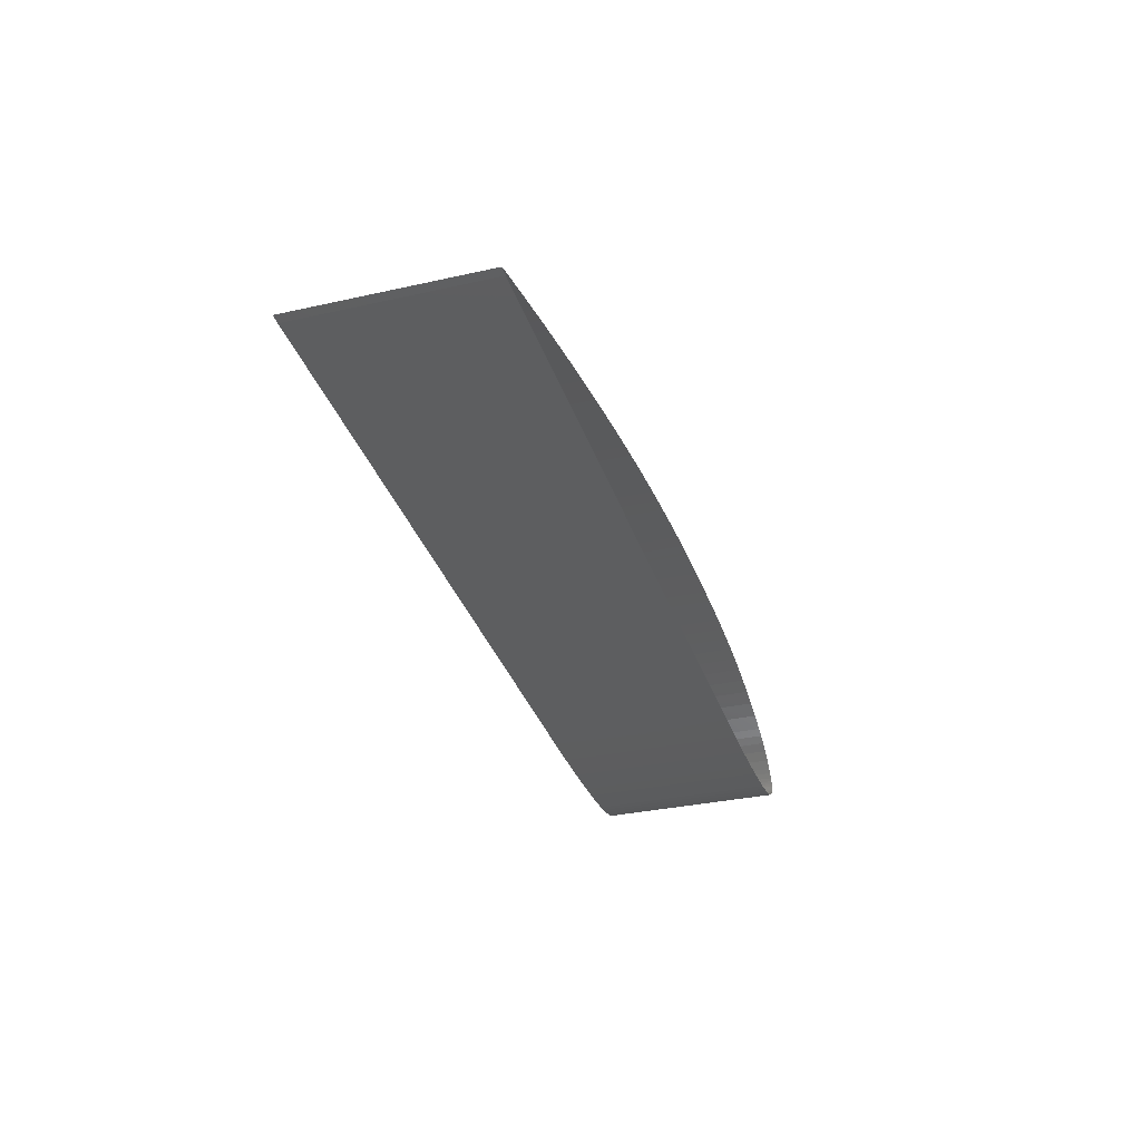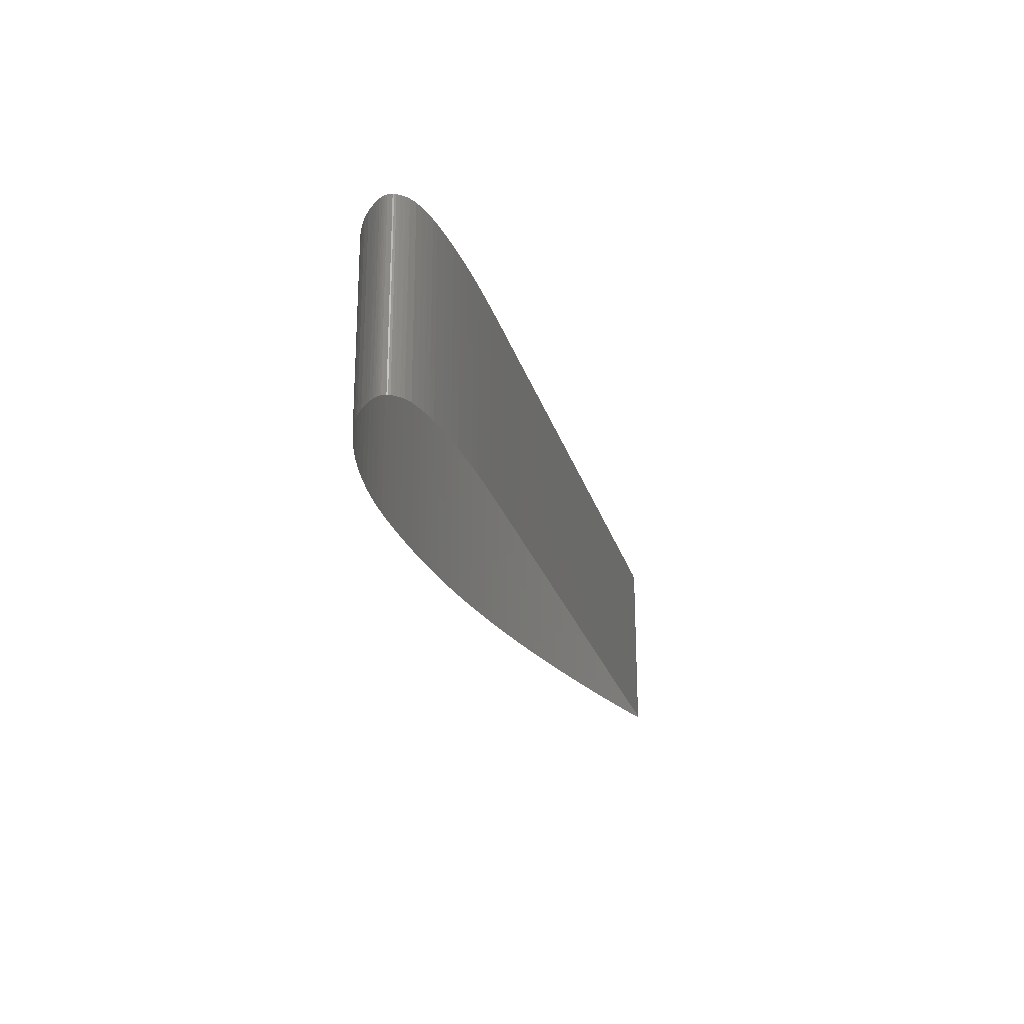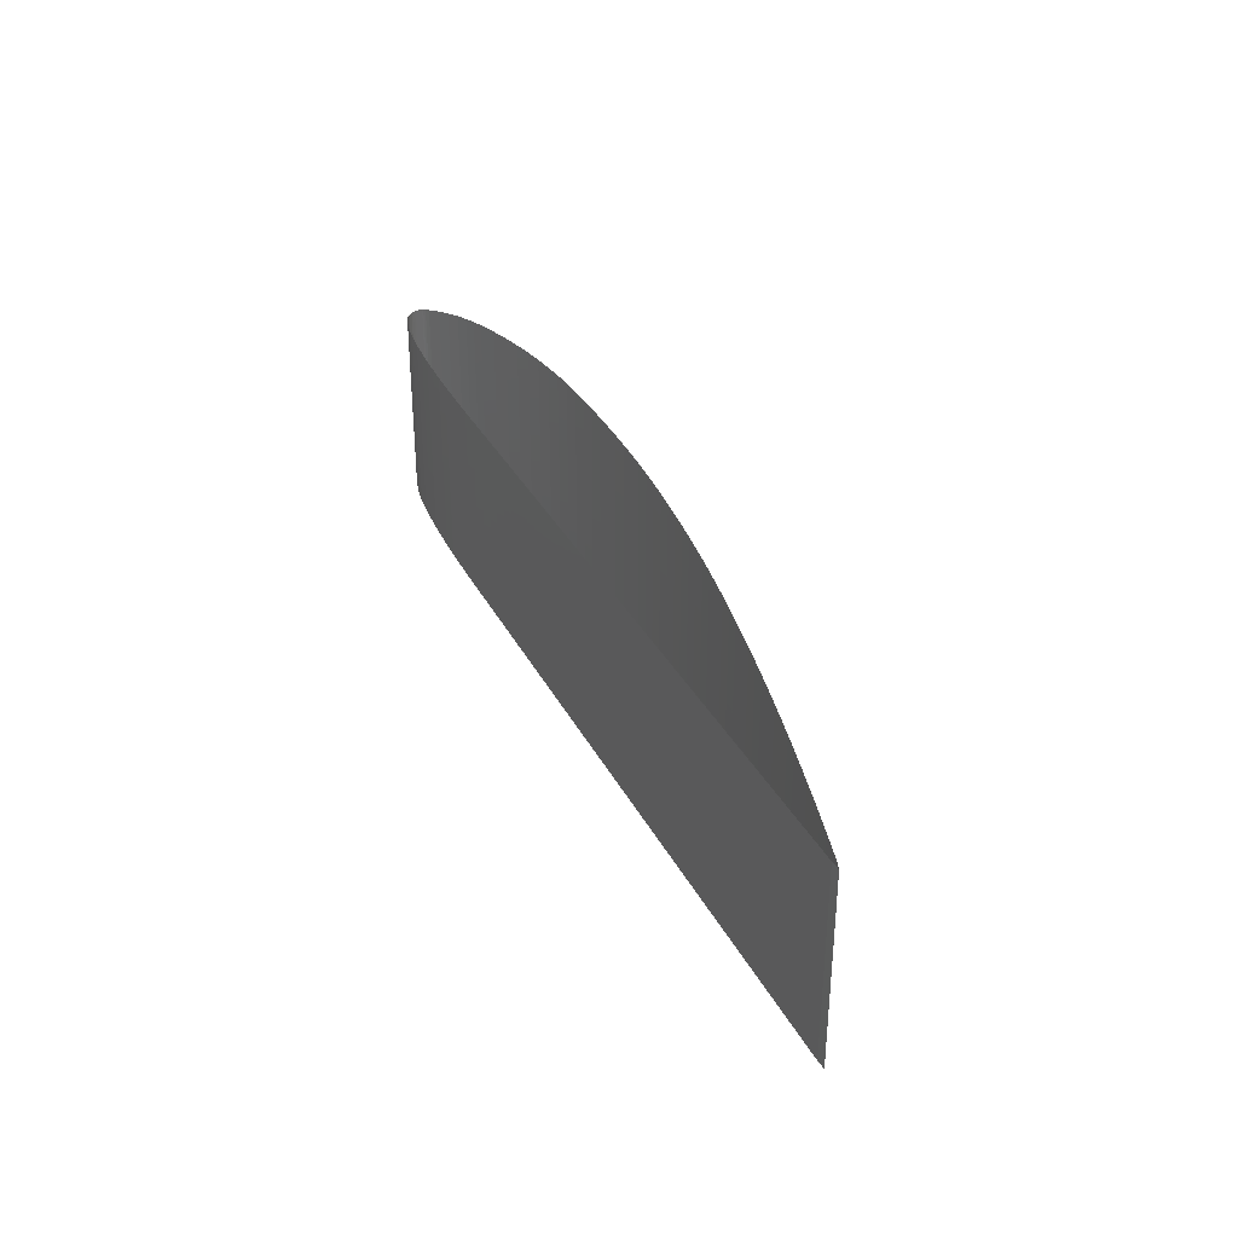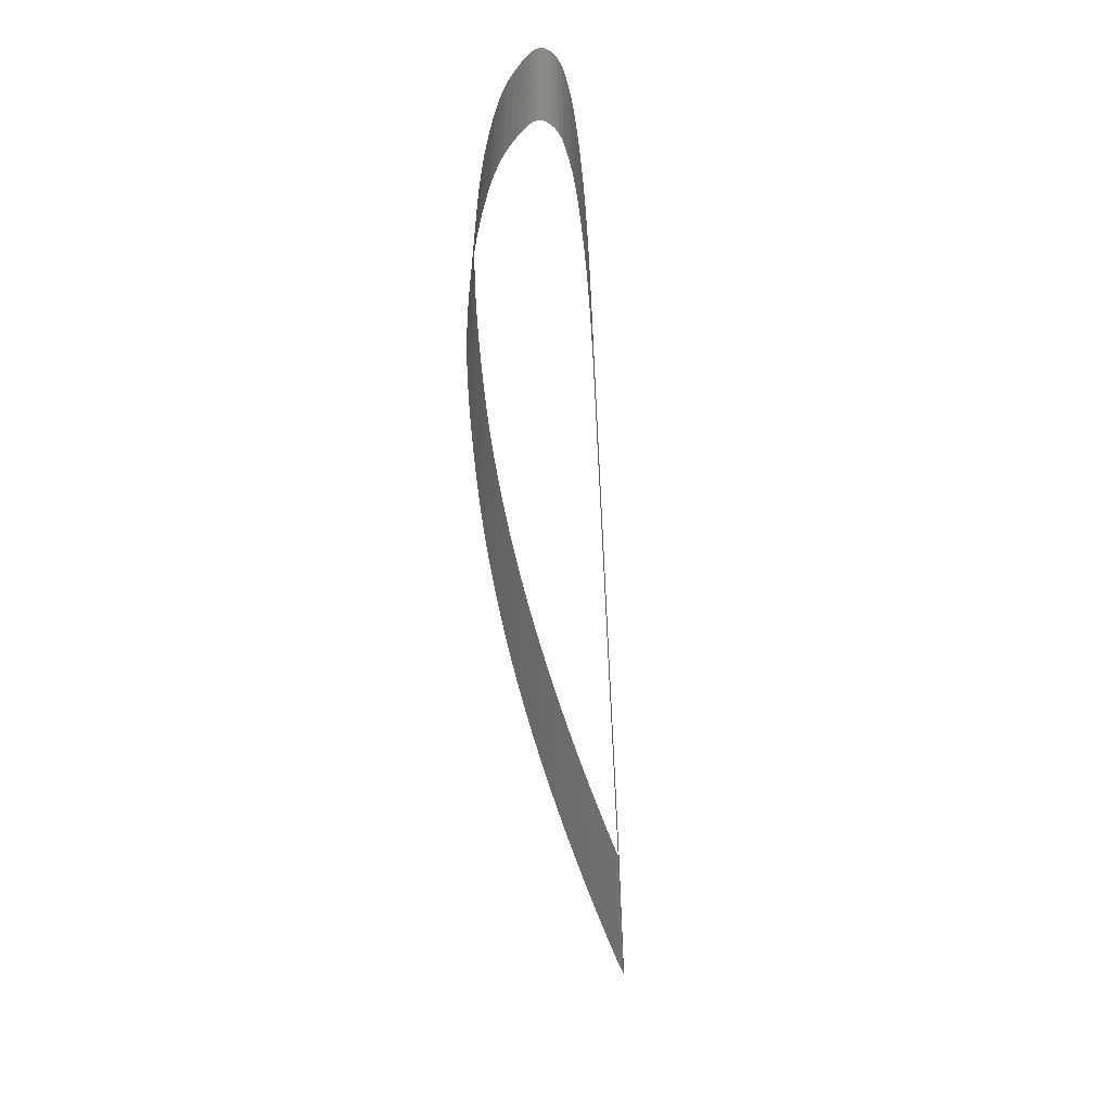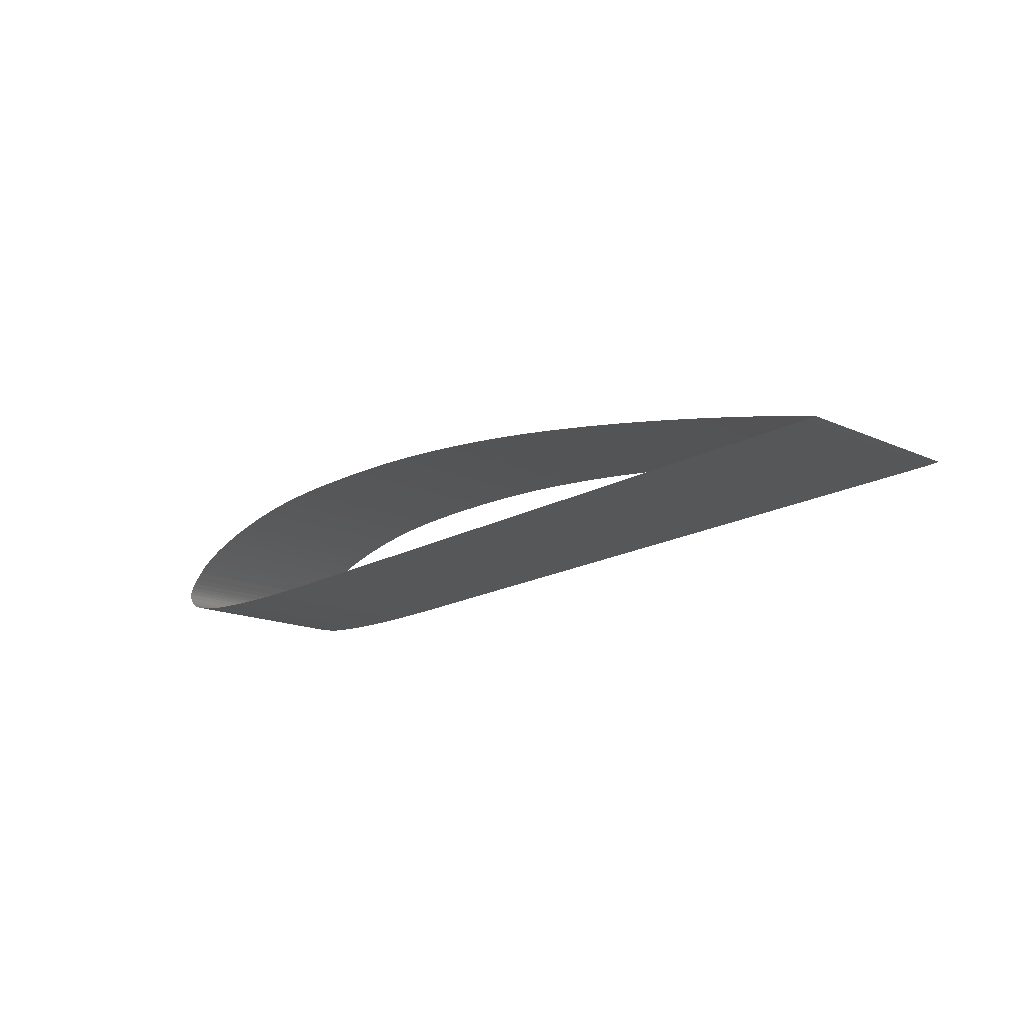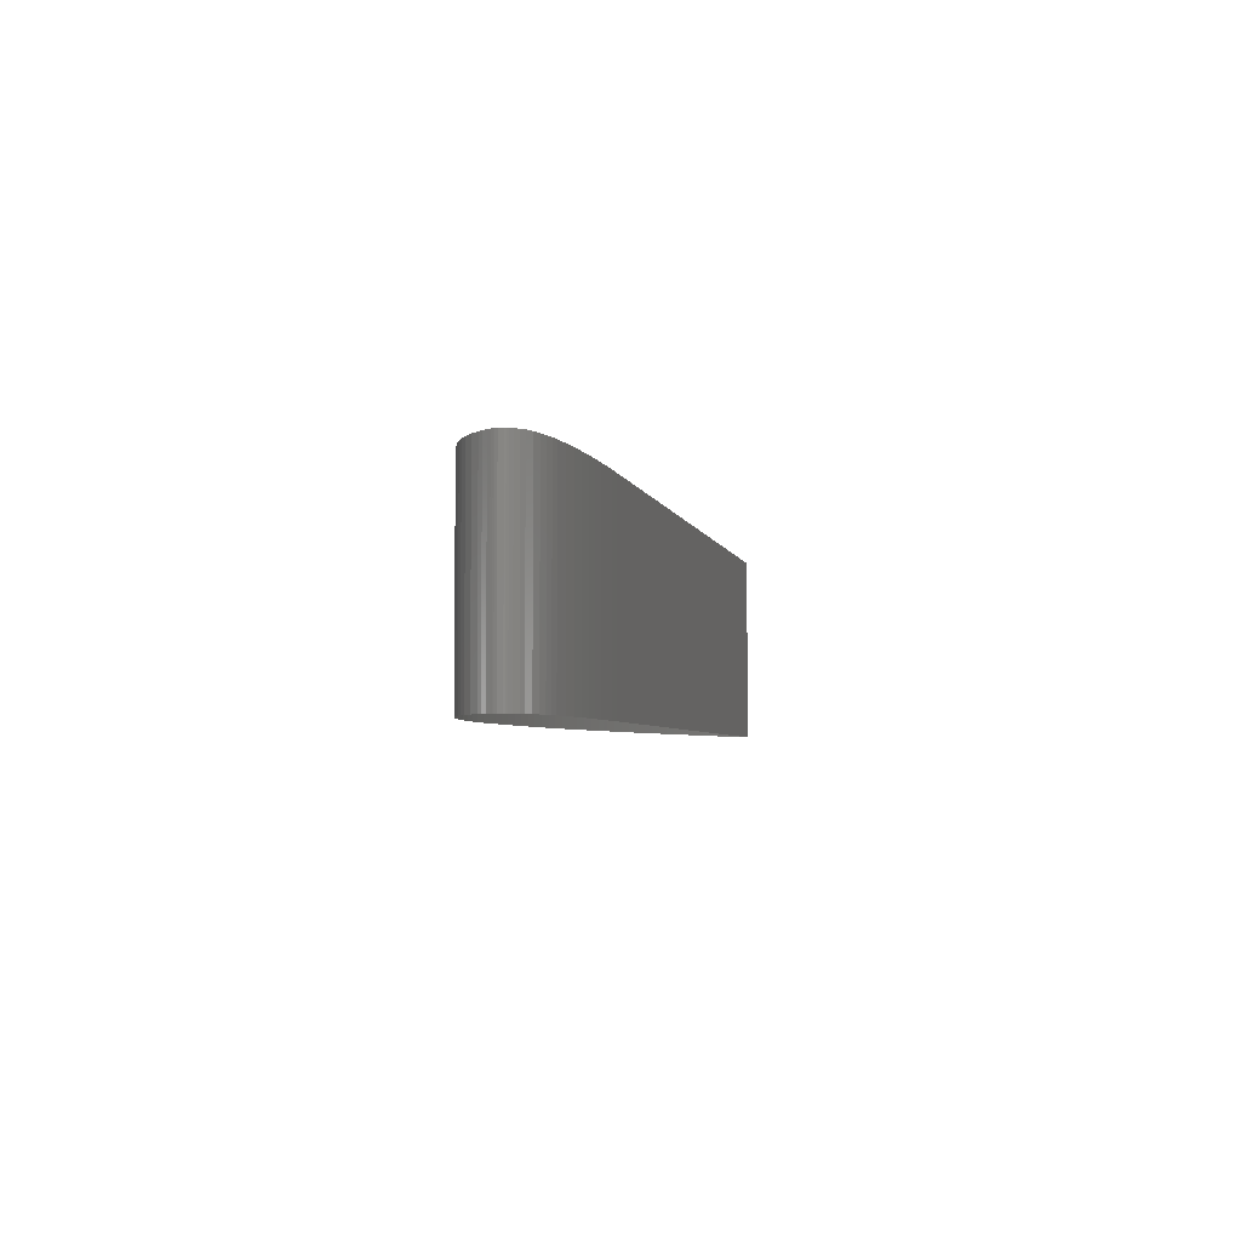
<metadata>
{"format":"stl","ext":"stl","renderer":"f3d","projection":"perspective","resolution":1024,"background":"white","views":[{"elev":-32.0,"azim":107.5,"up":"+Y"},{"elev":-23.0,"azim":-73.7,"up":"+Z"},{"elev":33.6,"azim":68.1,"up":"+Z"},{"elev":-57.8,"azim":-84.7,"up":"+Z"},{"elev":-15.7,"azim":46.1,"up":"+Y"},{"elev":-4.1,"azim":-76.6,"up":"+Z"}]}
</metadata>
<code>
# stl→obj: 240 verts, 240 faces
v 100 0 10
v 99 0.2969 10
v 99 0.2969 -10
v 100 0 -10
v 98 0.5333 10
v 98 0.5333 -10
v 97 0.7687 10
v 97 0.7687 -10
v 96 1.002 10
v 96 1.002 -10
v 94 1.462 10
v 94 1.462 -10
v 92 1.912 10
v 92 1.912 -10
v 90 2.35 10
v 90 2.35 -10
v 88 2.779 10
v 88 2.779 -10
v 86 3.197 10
v 86 3.197 -10
v 84 3.605 10
v 84 3.605 -10
v 82 4.002 10
v 82 4.002 -10
v 80 4.388 10
v 80 4.388 -10
v 78 4.763 10
v 78 4.763 -10
v 76 5.126 10
v 76 5.126 -10
v 74 5.477 10
v 74 5.477 -10
v 72 5.816 10
v 72 5.816 -10
v 70 6.143 10
v 70 6.143 -10
v 68 6.458 10
v 68 6.458 -10
v 66 6.76 10
v 66 6.76 -10
v 64 7.048 10
v 64 7.048 -10
v 62 7.321 10
v 62 7.321 -10
v 60 7.576 10
v 60 7.576 -10
v 58 7.815 10
v 58 7.815 -10
v 56 8.035 10
v 56 8.035 -10
v 54 8.237 10
v 54 8.237 -10
v 52 8.421 10
v 52 8.421 -10
v 50 8.588 10
v 50 8.588 -10
v 48 8.736 10
v 48 8.736 -10
v 46 8.864 10
v 46 8.864 -10
v 44 8.972 10
v 44 8.972 -10
v 42 9.057 10
v 42 9.057 -10
v 40 9.117 10
v 40 9.117 -10
v 38 9.152 10
v 38 9.152 -10
v 36 9.163 10
v 36 9.163 -10
v 34 9.151 10
v 34 9.151 -10
v 32 9.119 10
v 32 9.119 -10
v 30 9.068 10
v 30 9.068 -10
v 28 9 10
v 28 9 -10
v 26 8.908 10
v 26 8.908 -10
v 24 8.783 10
v 24 8.783 -10
v 22 8.614 10
v 22 8.614 -10
v 20 8.392 10
v 20 8.392 -10
v 18 8.107 10
v 18 8.107 -10
v 16 7.757 10
v 16 7.757 -10
v 14 7.344 10
v 14 7.344 -10
v 12 6.862 10
v 12 6.862 -10
v 10 6.3 10
v 10 6.3 -10
v 8 5.643 10
v 8 5.643 -10
v 6 4.876 10
v 6 4.876 -10
v 5 4.428 10
v 5 4.428 -10
v 4 3.913 10
v 4 3.913 -10
v 3 3.302 10
v 3 3.302 -10
v 2 2.537 10
v 2 2.537 -10
v 1.2 1.786 10
v 1.2 1.786 -10
v 0.8 1.373 10
v 0.8 1.373 -10
v 0.4 0.8924 10
v 0.4 0.8924 -10
v 0.2 0.5803 10
v 0.2 0.5803 -10
v 0.1 0.3727 10
v 0.1 0.3727 -10
v 0.05 0.2339 10
v 0.05 0.2339 -10
v 0 0 10
v 0 0 -10
v 0.05 -0.467 10
v 0.05 -0.467 -10
v 0.1 -0.5942 10
v 0.1 -0.5942 -10
v 0.2 -0.7811 10
v 0.2 -0.7811 -10
v 0.4 -1.051 10
v 0.4 -1.051 -10
v 0.8 -1.429 10
v 0.8 -1.429 -10
v 1.2 -1.697 10
v 1.2 -1.697 -10
v 2 -2.027 10
v 2 -2.027 -10
v 3 -2.261 10
v 3 -2.261 -10
v 4 -2.452 10
v 4 -2.452 -10
v 5 -2.605 10
v 5 -2.605 -10
v 6 -2.713 10
v 6 -2.713 -10
v 8 -2.846 10
v 8 -2.846 -10
v 10 -2.938 10
v 10 -2.938 -10
v 12 -2.996 10
v 12 -2.996 -10
v 14 -3.024 10
v 14 -3.024 -10
v 16 -3.025 10
v 16 -3.025 -10
v 18 -3.005 10
v 18 -3.005 -10
v 20 -2.967 10
v 20 -2.967 -10
v 22 -2.914 10
v 22 -2.914 -10
v 24 -2.852 10
v 24 -2.852 -10
v 26 -2.782 10
v 26 -2.782 -10
v 28 -2.707 10
v 28 -2.707 -10
v 30 -2.631 10
v 30 -2.631 -10
v 32 -2.556 10
v 32 -2.556 -10
v 34 -2.482 10
v 34 -2.482 -10
v 36 -2.409 10
v 36 -2.409 -10
v 38 -2.336 10
v 38 -2.336 -10
v 40 -2.263 10
v 40 -2.263 -10
v 42 -2.19 10
v 42 -2.19 -10
v 44 -2.117 10
v 44 -2.117 -10
v 46 -2.044 10
v 46 -2.044 -10
v 48 -1.97 10
v 48 -1.97 -10
v 50 -1.896 10
v 50 -1.896 -10
v 52 -1.823 10
v 52 -1.823 -10
v 54 -1.749 10
v 54 -1.749 -10
v 56 -1.676 10
v 56 -1.676 -10
v 58 -1.602 10
v 58 -1.602 -10
v 60 -1.529 10
v 60 -1.529 -10
v 62 -1.456 10
v 62 -1.456 -10
v 64 -1.382 10
v 64 -1.382 -10
v 66 -1.309 10
v 66 -1.309 -10
v 68 -1.235 10
v 68 -1.235 -10
v 70 -1.162 10
v 70 -1.162 -10
v 72 -1.088 10
v 72 -1.088 -10
v 74 -1.015 10
v 74 -1.015 -10
v 76 -0.9413 10
v 76 -0.9413 -10
v 78 -0.8679 10
v 78 -0.8679 -10
v 80 -0.7944 10
v 80 -0.7944 -10
v 82 -0.721 10
v 82 -0.721 -10
v 84 -0.6475 10
v 84 -0.6475 -10
v 86 -0.5741 10
v 86 -0.5741 -10
v 88 -0.5006 10
v 88 -0.5006 -10
v 90 -0.4272 10
v 90 -0.4272 -10
v 92 -0.3537 10
v 92 -0.3537 -10
v 94 -0.2803 10
v 94 -0.2803 -10
v 96 -0.2068 10
v 96 -0.2068 -10
v 97 -0.1701 10
v 97 -0.1701 -10
v 98 -0.1334 10
v 98 -0.1334 -10
v 99 -0.09666 10
v 99 -0.09666 -10
f 1 2 3
f 1 3 4
f 2 5 6
f 2 6 3
f 5 7 8
f 5 8 6
f 7 9 10
f 7 10 8
f 9 11 12
f 9 12 10
f 11 13 14
f 11 14 12
f 13 15 16
f 13 16 14
f 15 17 18
f 15 18 16
f 17 19 20
f 17 20 18
f 19 21 22
f 19 22 20
f 21 23 24
f 21 24 22
f 23 25 26
f 23 26 24
f 25 27 28
f 25 28 26
f 27 29 30
f 27 30 28
f 29 31 32
f 29 32 30
f 31 33 34
f 31 34 32
f 33 35 36
f 33 36 34
f 35 37 38
f 35 38 36
f 37 39 40
f 37 40 38
f 39 41 42
f 39 42 40
f 41 43 44
f 41 44 42
f 43 45 46
f 43 46 44
f 45 47 48
f 45 48 46
f 47 49 50
f 47 50 48
f 49 51 52
f 49 52 50
f 51 53 54
f 51 54 52
f 53 55 56
f 53 56 54
f 55 57 58
f 55 58 56
f 57 59 60
f 57 60 58
f 59 61 62
f 59 62 60
f 61 63 64
f 61 64 62
f 63 65 66
f 63 66 64
f 65 67 68
f 65 68 66
f 67 69 70
f 67 70 68
f 69 71 72
f 69 72 70
f 71 73 74
f 71 74 72
f 73 75 76
f 73 76 74
f 75 77 78
f 75 78 76
f 77 79 80
f 77 80 78
f 79 81 82
f 79 82 80
f 81 83 84
f 81 84 82
f 83 85 86
f 83 86 84
f 85 87 88
f 85 88 86
f 87 89 90
f 87 90 88
f 89 91 92
f 89 92 90
f 91 93 94
f 91 94 92
f 93 95 96
f 93 96 94
f 95 97 98
f 95 98 96
f 97 99 100
f 97 100 98
f 99 101 102
f 99 102 100
f 101 103 104
f 101 104 102
f 103 105 106
f 103 106 104
f 105 107 108
f 105 108 106
f 107 109 110
f 107 110 108
f 109 111 112
f 109 112 110
f 111 113 114
f 111 114 112
f 113 115 116
f 113 116 114
f 115 117 118
f 115 118 116
f 117 119 120
f 117 120 118
f 119 121 122
f 119 122 120
f 121 123 124
f 121 124 122
f 123 125 126
f 123 126 124
f 125 127 128
f 125 128 126
f 127 129 130
f 127 130 128
f 129 131 132
f 129 132 130
f 131 133 134
f 131 134 132
f 133 135 136
f 133 136 134
f 135 137 138
f 135 138 136
f 137 139 140
f 137 140 138
f 139 141 142
f 139 142 140
f 141 143 144
f 141 144 142
f 143 145 146
f 143 146 144
f 145 147 148
f 145 148 146
f 147 149 150
f 147 150 148
f 149 151 152
f 149 152 150
f 151 153 154
f 151 154 152
f 153 155 156
f 153 156 154
f 155 157 158
f 155 158 156
f 157 159 160
f 157 160 158
f 159 161 162
f 159 162 160
f 161 163 164
f 161 164 162
f 163 165 166
f 163 166 164
f 165 167 168
f 165 168 166
f 167 169 170
f 167 170 168
f 169 171 172
f 169 172 170
f 171 173 174
f 171 174 172
f 173 175 176
f 173 176 174
f 175 177 178
f 175 178 176
f 177 179 180
f 177 180 178
f 179 181 182
f 179 182 180
f 181 183 184
f 181 184 182
f 183 185 186
f 183 186 184
f 185 187 188
f 185 188 186
f 187 189 190
f 187 190 188
f 189 191 192
f 189 192 190
f 191 193 194
f 191 194 192
f 193 195 196
f 193 196 194
f 195 197 198
f 195 198 196
f 197 199 200
f 197 200 198
f 199 201 202
f 199 202 200
f 201 203 204
f 201 204 202
f 203 205 206
f 203 206 204
f 205 207 208
f 205 208 206
f 207 209 210
f 207 210 208
f 209 211 212
f 209 212 210
f 211 213 214
f 211 214 212
f 213 215 216
f 213 216 214
f 215 217 218
f 215 218 216
f 217 219 220
f 217 220 218
f 219 221 222
f 219 222 220
f 221 223 224
f 221 224 222
f 223 225 226
f 223 226 224
f 225 227 228
f 225 228 226
f 227 229 230
f 227 230 228
f 229 231 232
f 229 232 230
f 231 233 234
f 231 234 232
f 233 235 236
f 233 236 234
f 235 237 238
f 235 238 236
f 237 239 240
f 237 240 238
f 239 1 4
f 239 4 240

</code>
